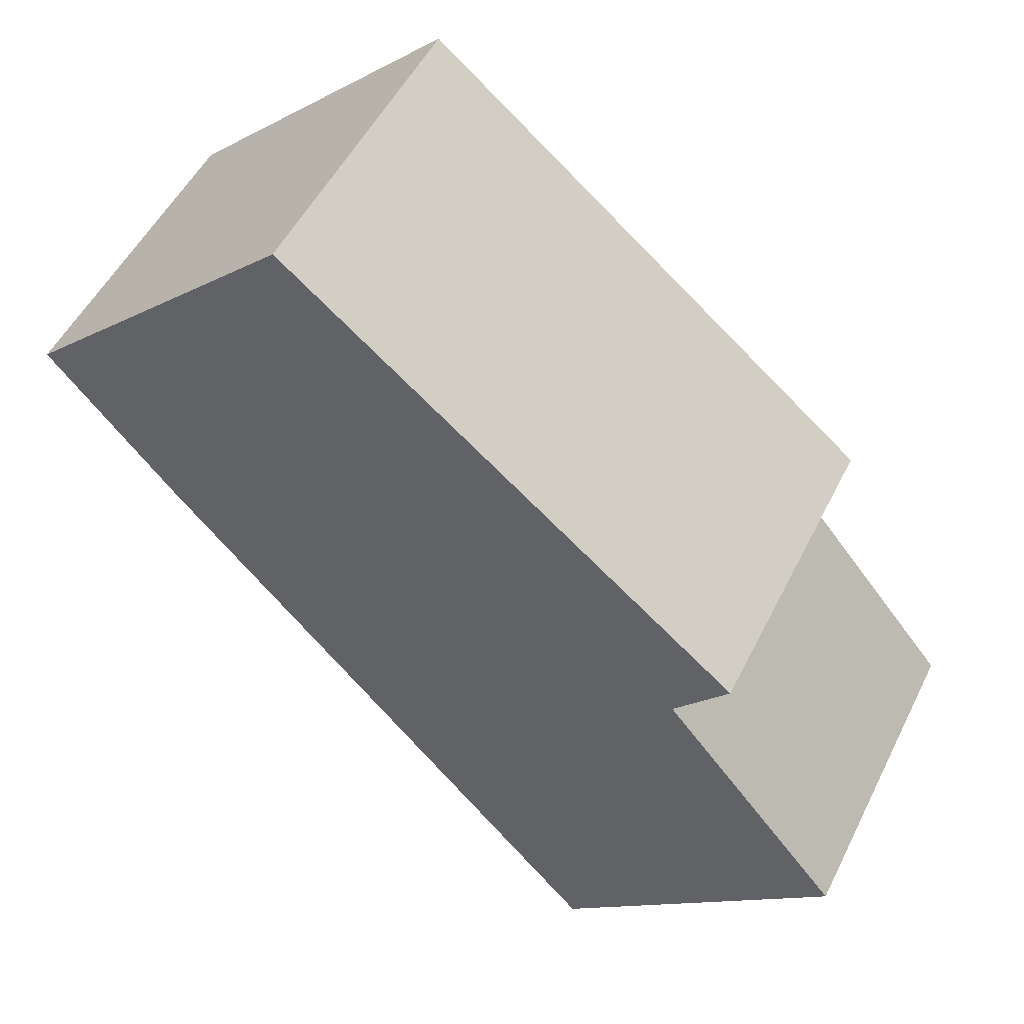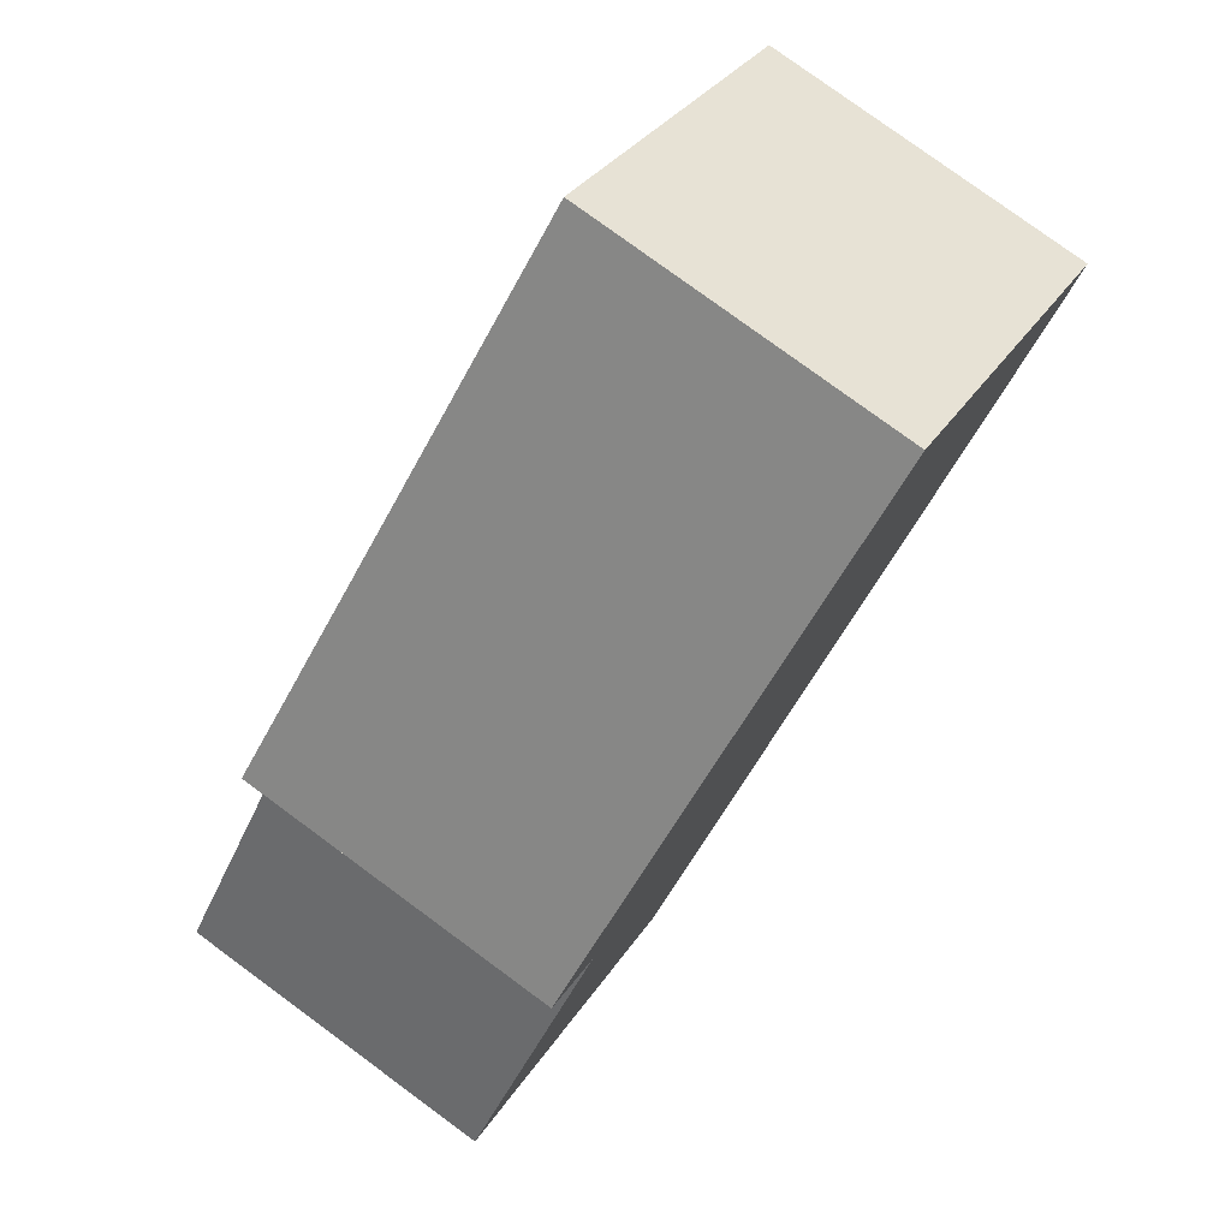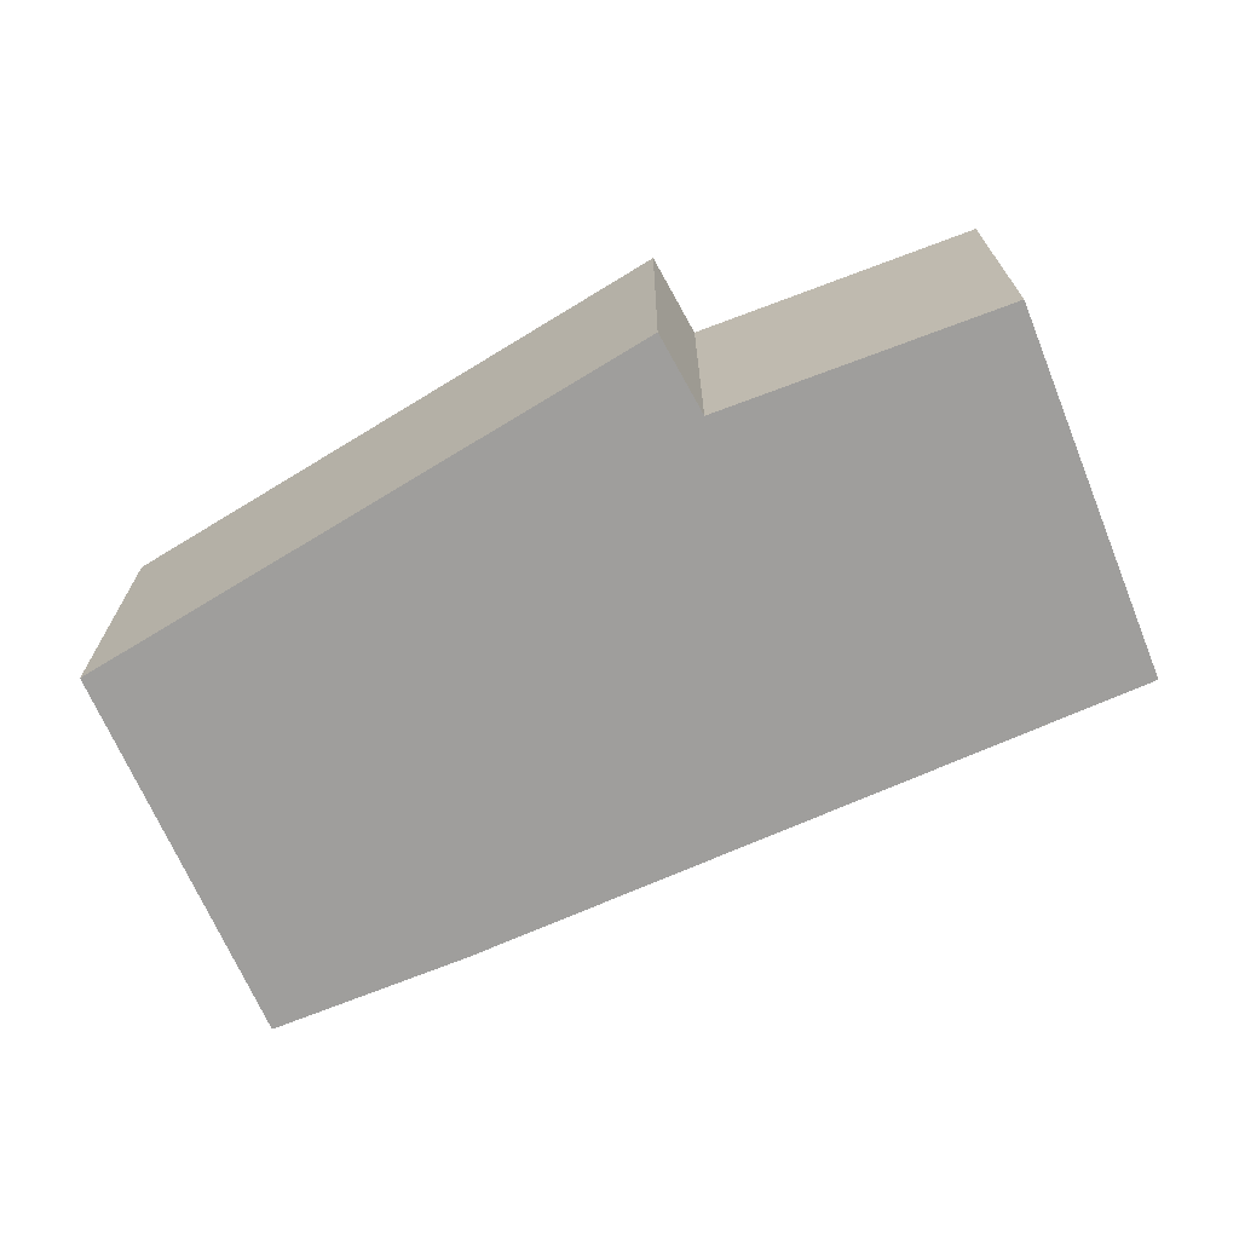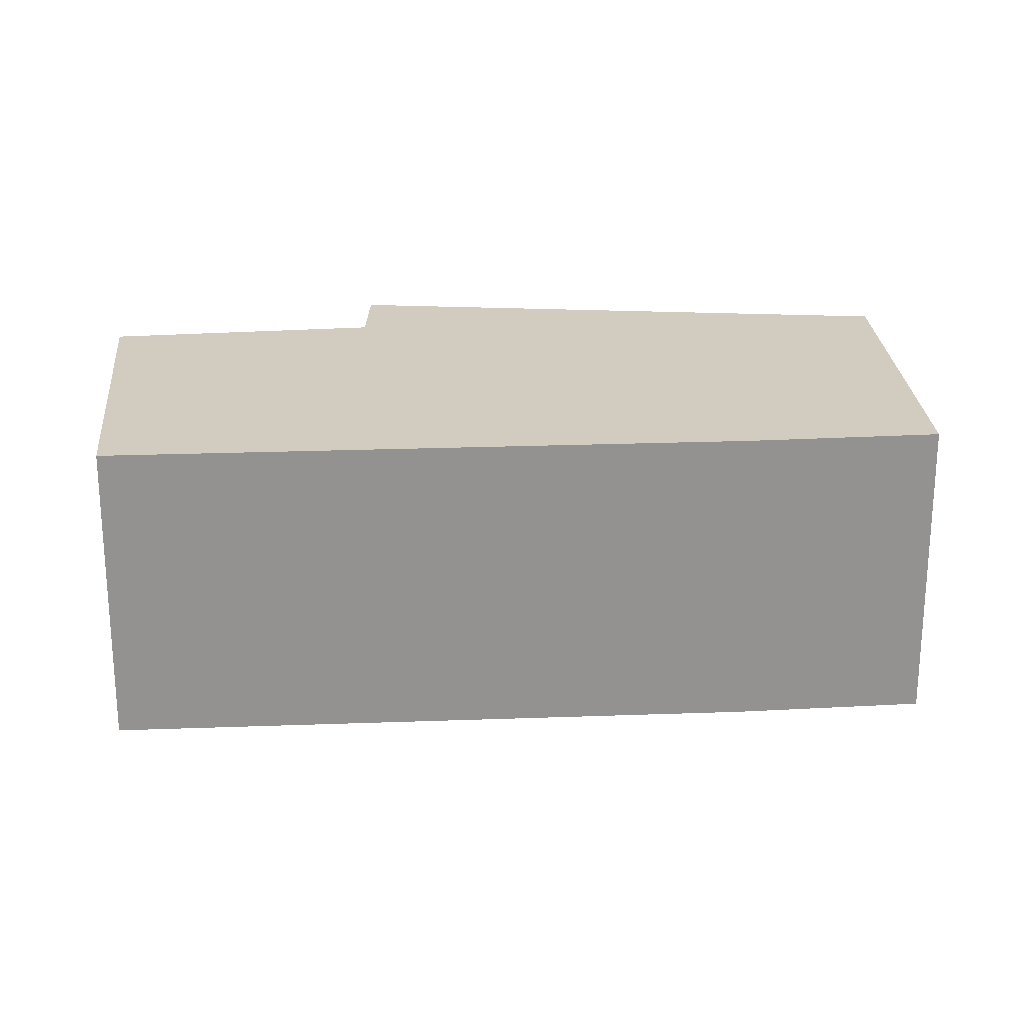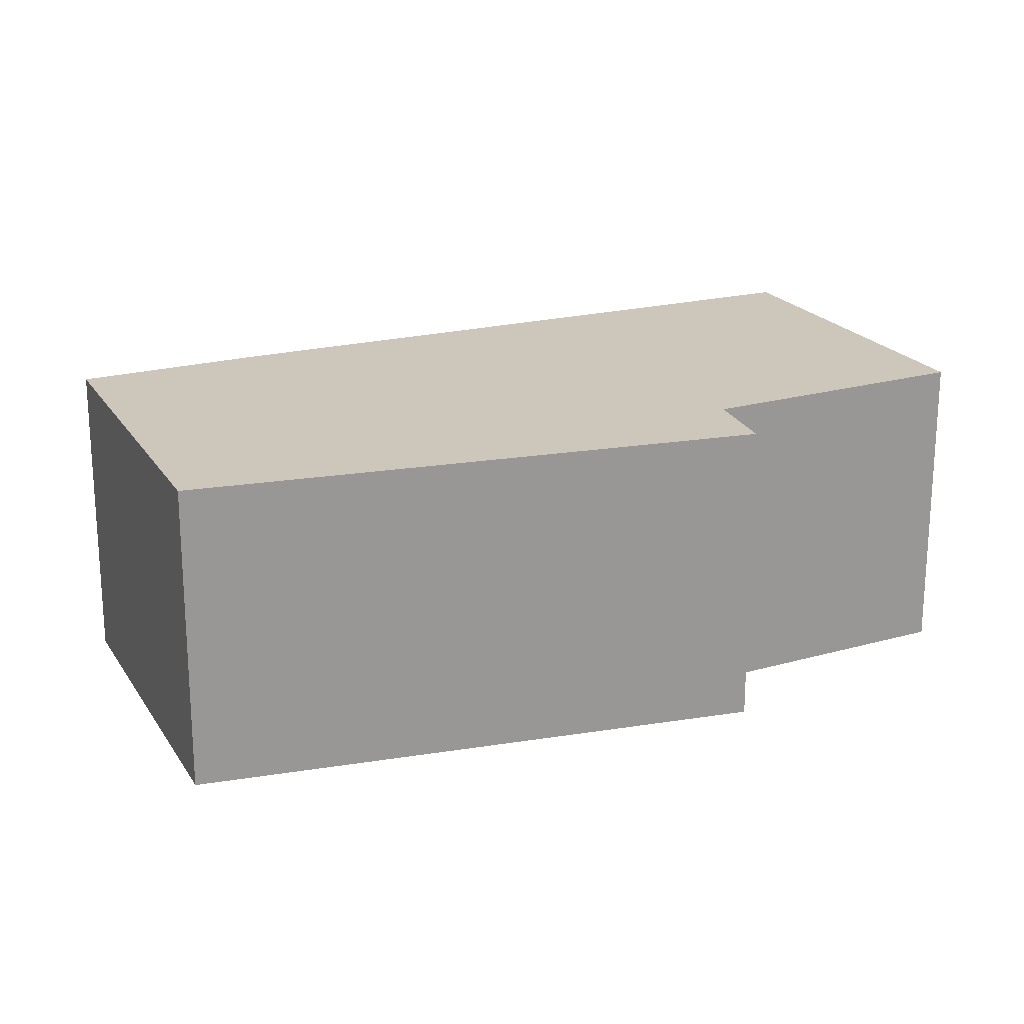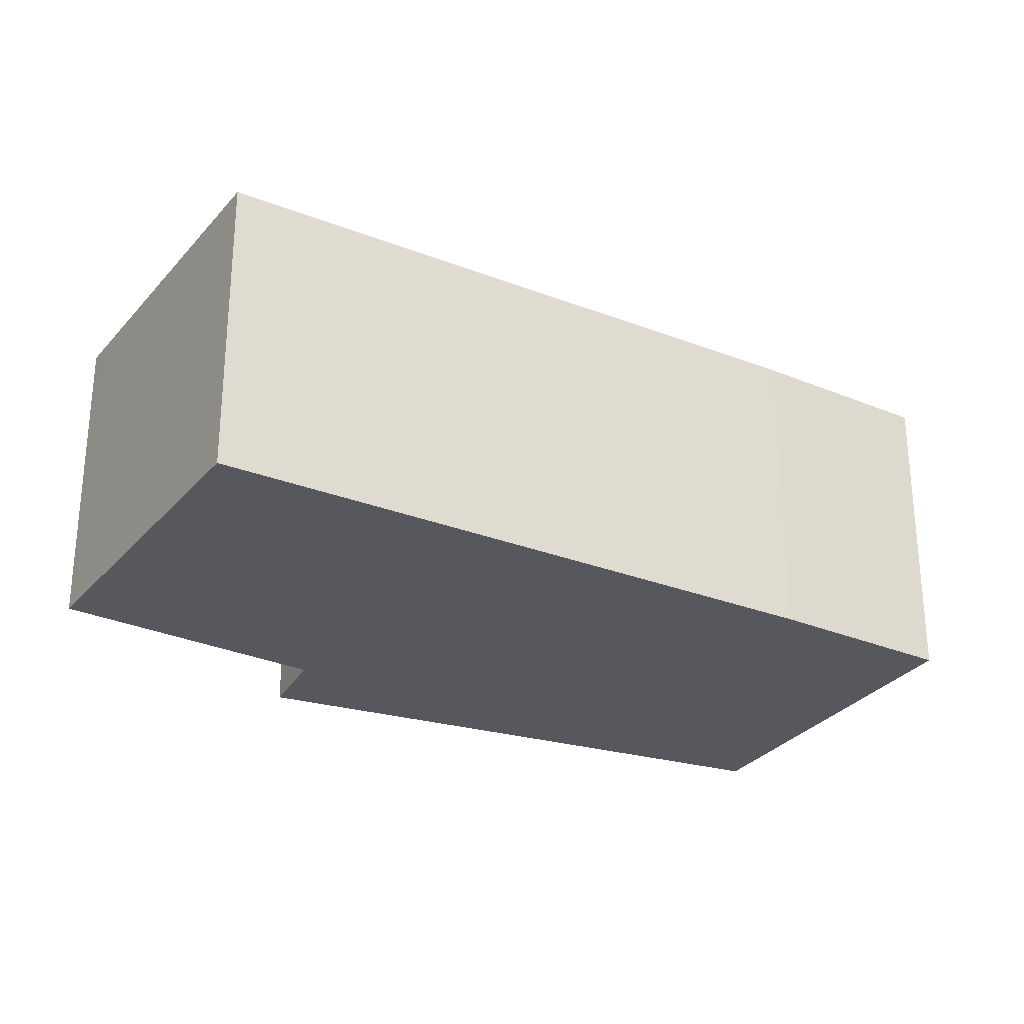
<metadata>
{"format":"obj","ext":"obj","renderer":"f3d","projection":"perspective","resolution":1024,"background":"white","views":[{"elev":51.0,"azim":25.8,"up":"+Z"},{"elev":78.7,"azim":126.3,"up":"+Z"},{"elev":-71.0,"azim":71.1,"up":"+Y"},{"elev":23.9,"azim":-136.2,"up":"+Y"},{"elev":21.4,"azim":23.5,"up":"+Y"},{"elev":-28.9,"azim":-162.8,"up":"+Y"}]}
</metadata>
<code>
v  2.7 3.105 2.517
v  1.259 3.105 -1.455
v  0 3.105 1.901e-16
v  5.689 3.105 -6.254
v  5.587 3.105 0.126
v  6.626 3.105 -1.784
v  6.975 3.105 -1.399
v  7.17 3.105 -1.184
v  8.165 3.105 -4.133
v  8.4 3.105 -3.931
v  0 0 0
v  2.7 -1.541e-16 2.517
v  5.587 -7.715e-18 0.126
v  7.17 7.25e-17 -1.184
v  6.626 1.092e-16 -1.784
v  8.4 2.407e-16 -3.931
v  6.975 8.566e-17 -1.399
v  5.689 3.829e-16 -6.254
v  8.165 2.531e-16 -4.133
v  1.259 8.909e-17 -1.455
g defaultobject
f 1 2 3
f 2 1 4
f 4 1 5
f 4 5 6
f 6 5 7
f 7 5 8
f 6 9 4
f 9 6 10
f 11 1 3
f 1 11 12
f 12 5 1
f 5 12 13
f 5 13 8
f 8 13 14
f 15 10 6
f 10 15 16
f 14 7 8
f 7 14 6
f 6 14 15
f 15 14 17
f 16 9 10
f 9 16 4
f 4 16 18
f 18 16 19
f 20 3 2
f 3 20 11
f 18 2 4
f 2 18 20
f 19 20 18
f 20 19 16
f 20 16 15
f 20 15 17
f 20 17 14
f 20 14 13
f 20 13 12
f 20 12 11

</code>
